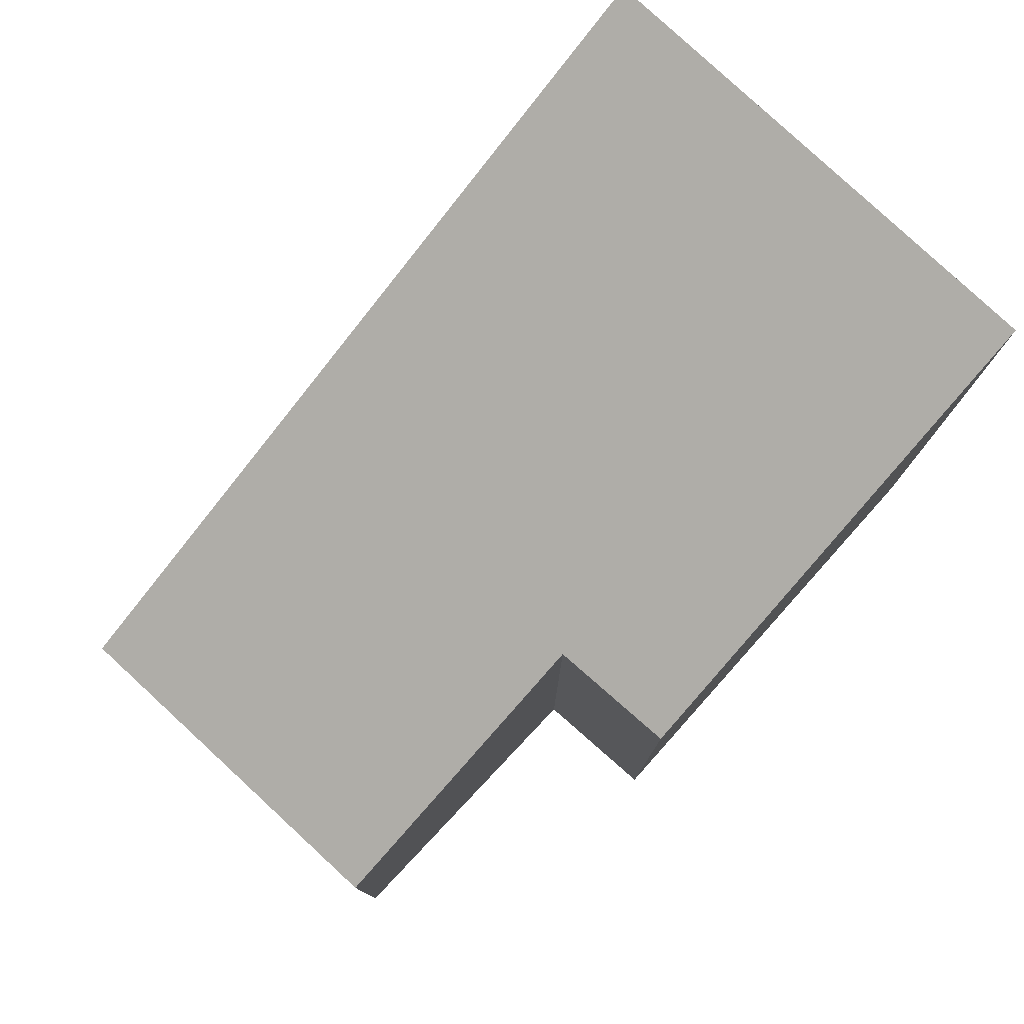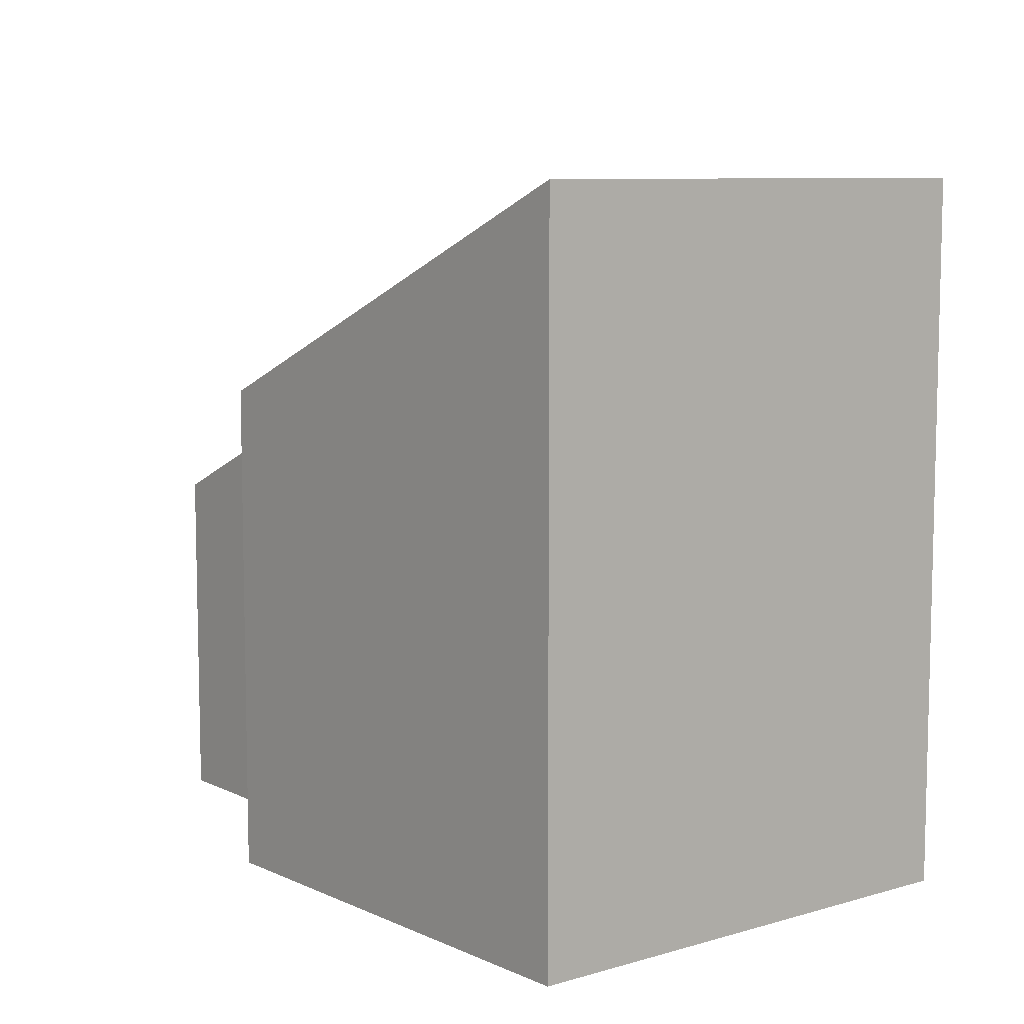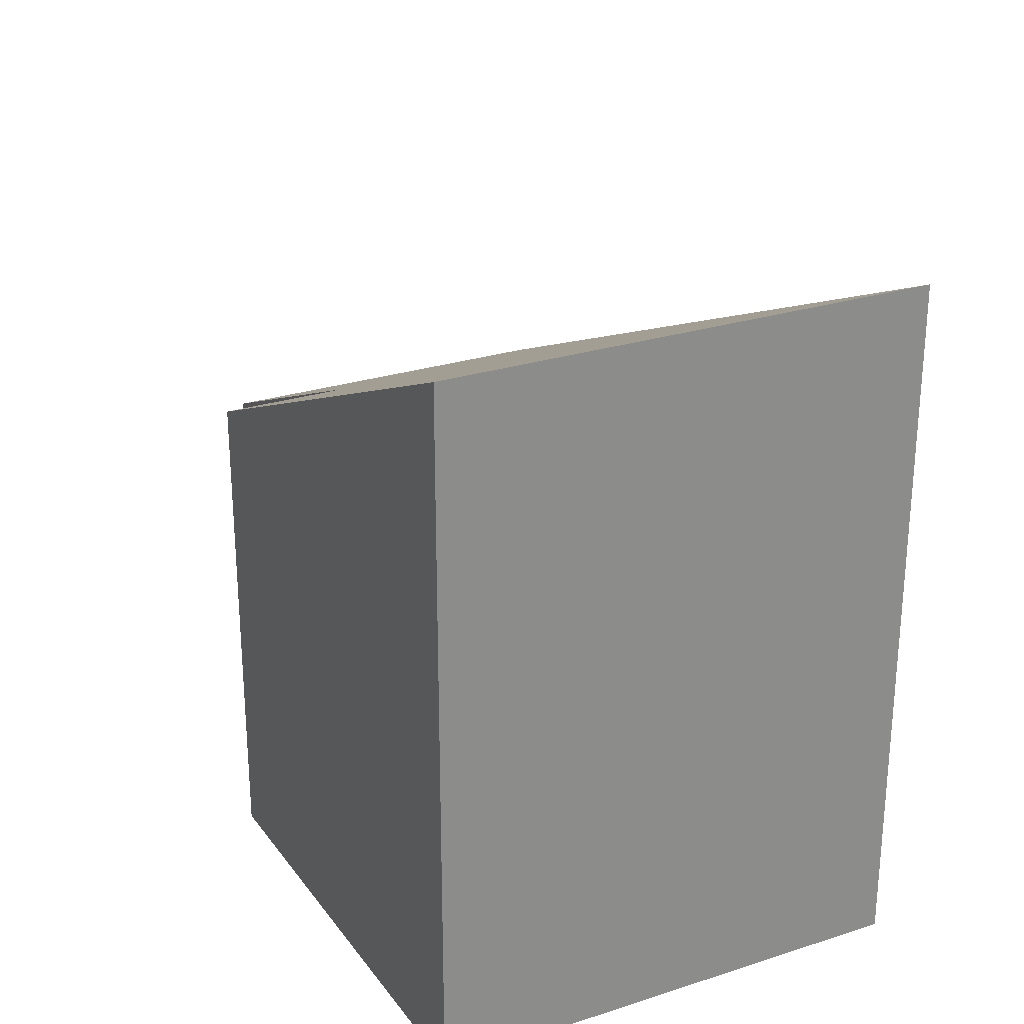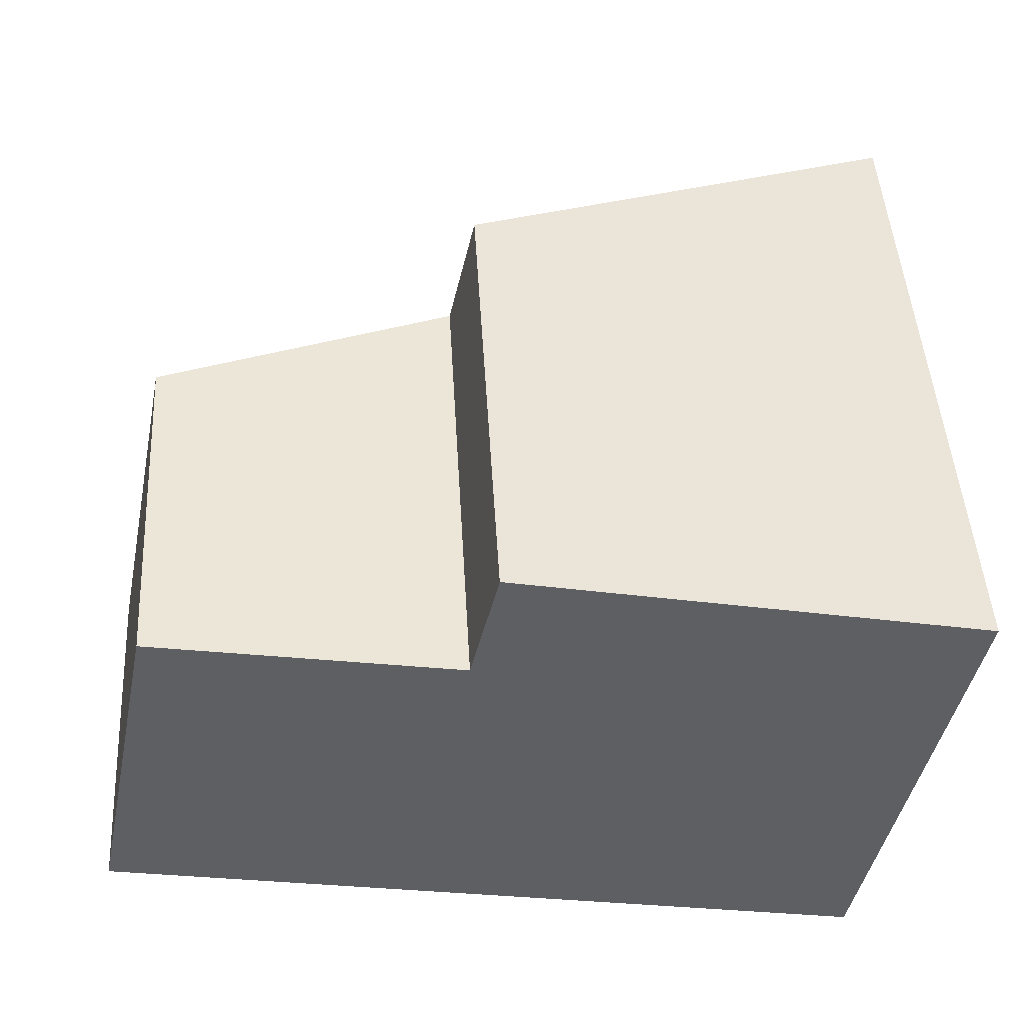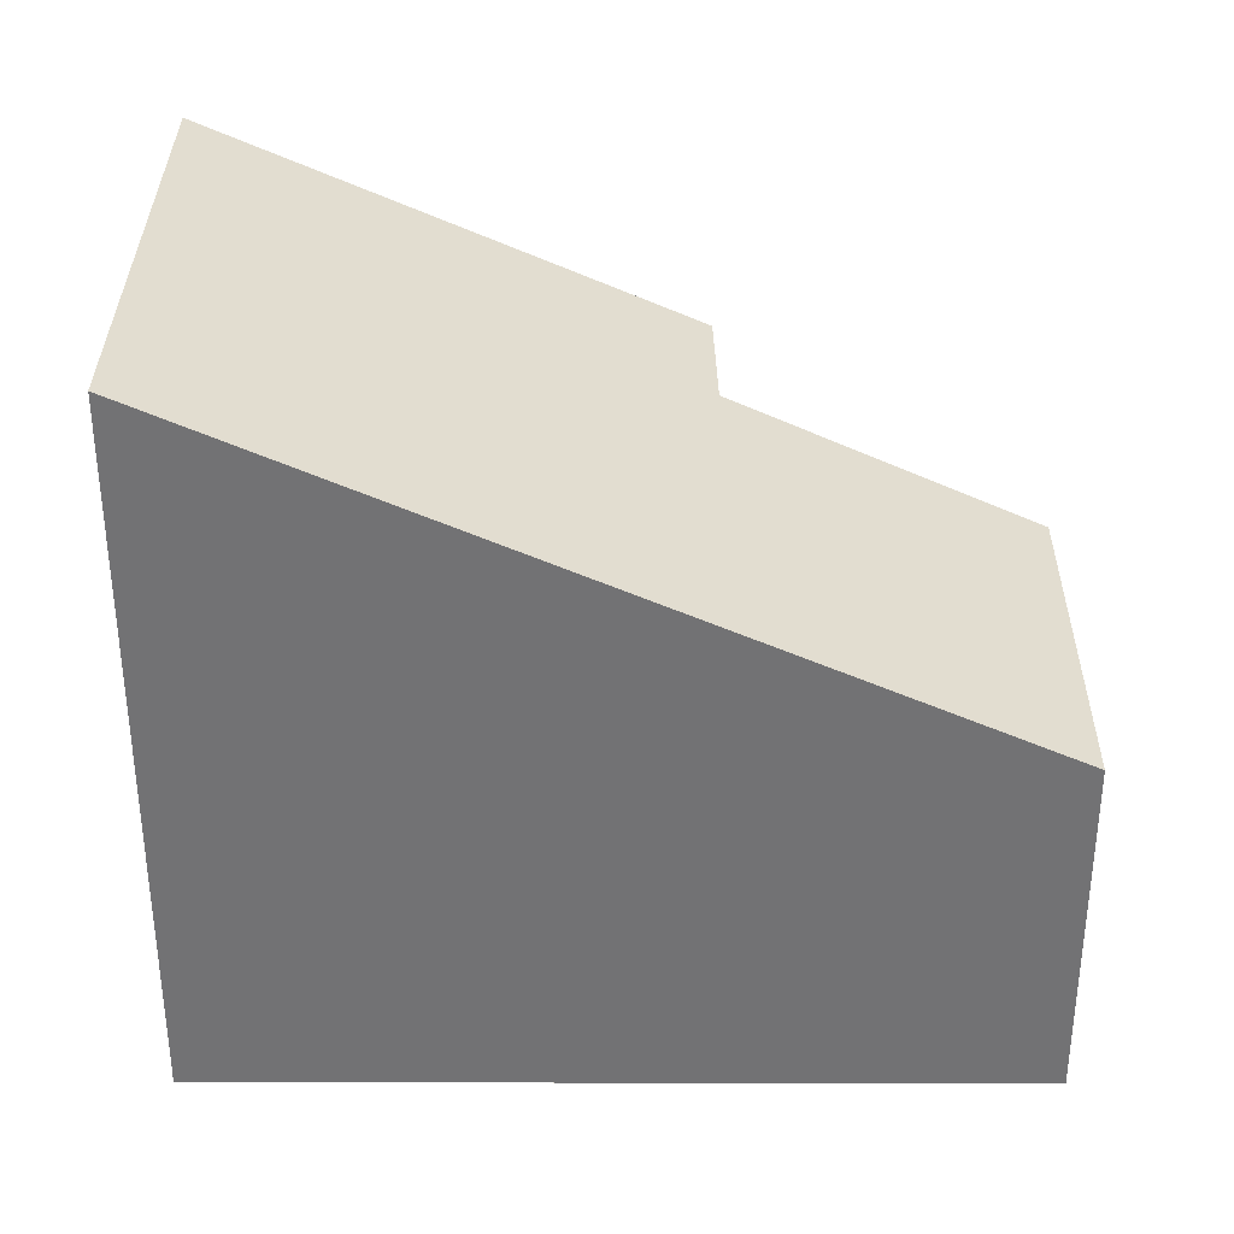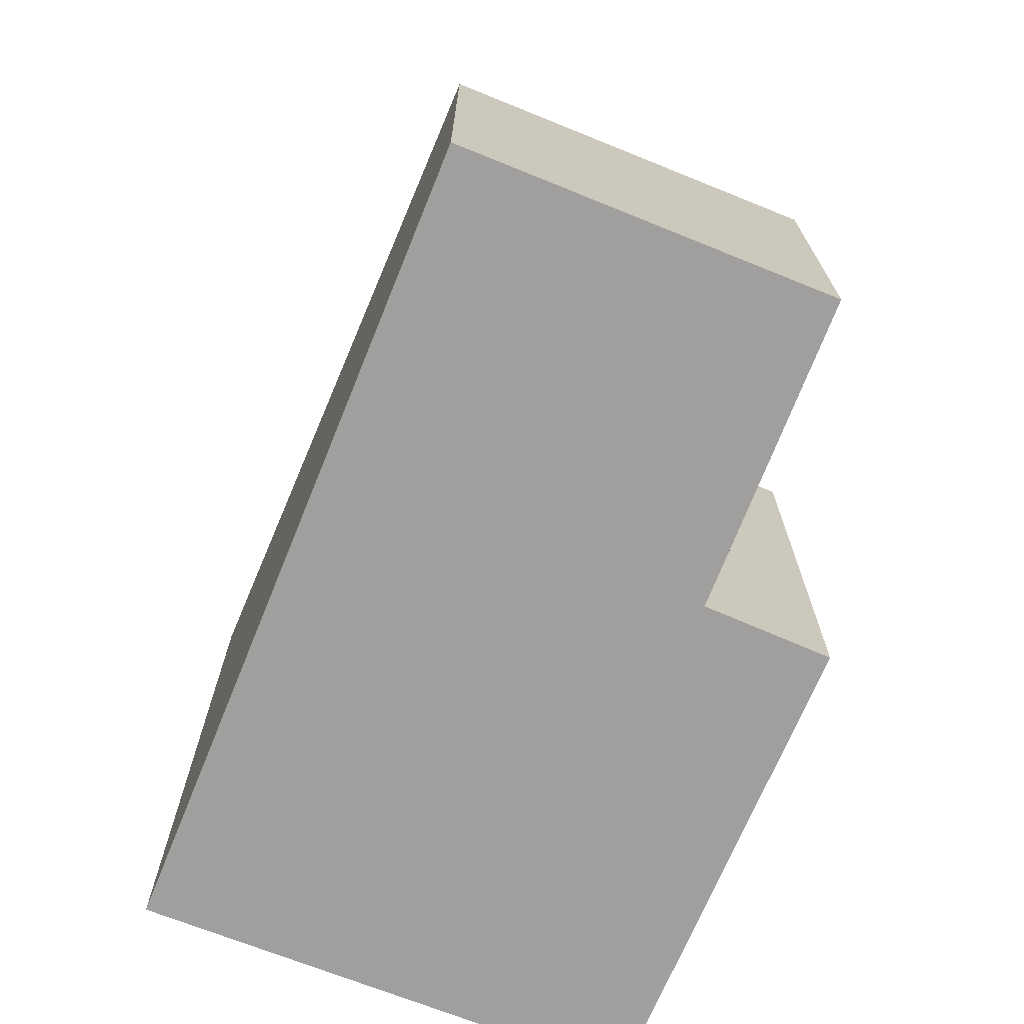
<metadata>
{"format":"obj","ext":"obj","renderer":"f3d","projection":"perspective","resolution":1024,"background":"white","views":[{"elev":78.7,"azim":-35.9,"up":"+Y"},{"elev":8.5,"azim":62.5,"up":"+Y"},{"elev":26.5,"azim":74.0,"up":"+Y"},{"elev":47.4,"azim":-3.3,"up":"+Z"},{"elev":34.3,"azim":-168.4,"up":"+Y"},{"elev":-71.4,"azim":-100.6,"up":"+Y"}]}
</metadata>
<code>
v  6.884 6.241 -1.396
v  3.574 4.354 3.781
v  7.701 6.241 2.883
v  3.323 4.336 2.68
v  0 3.102 1.899e-16
v  0.644 3.117 3.186
v  7.701 -1.765e-16 2.883
v  3.574 -2.315e-16 3.781
v  3.323 -1.641e-16 2.68
v  0.644 -1.951e-16 3.186
v  6.884 8.548e-17 -1.396
v  0 0 0
g defaultobject
f 1 2 3
f 2 1 4
f 4 1 5
f 4 5 6
f 2 7 3
f 7 2 8
f 6 9 4
f 9 6 10
f 7 1 3
f 1 7 11
f 11 5 1
f 5 11 12
f 5 10 6
f 10 5 12
f 4 8 2
f 8 4 9
f 8 11 7
f 11 8 9
f 11 9 12
f 12 9 10

</code>
